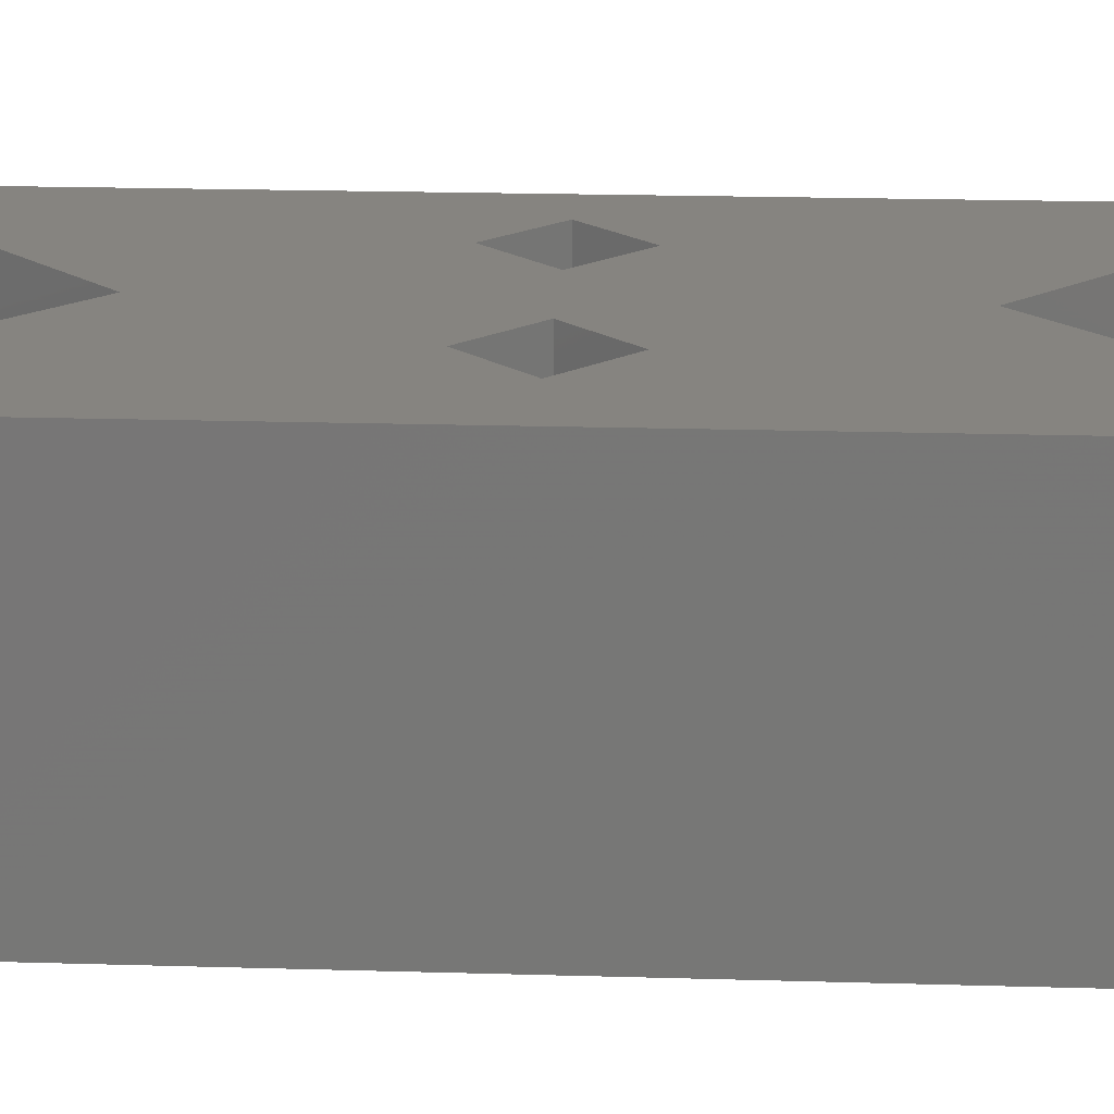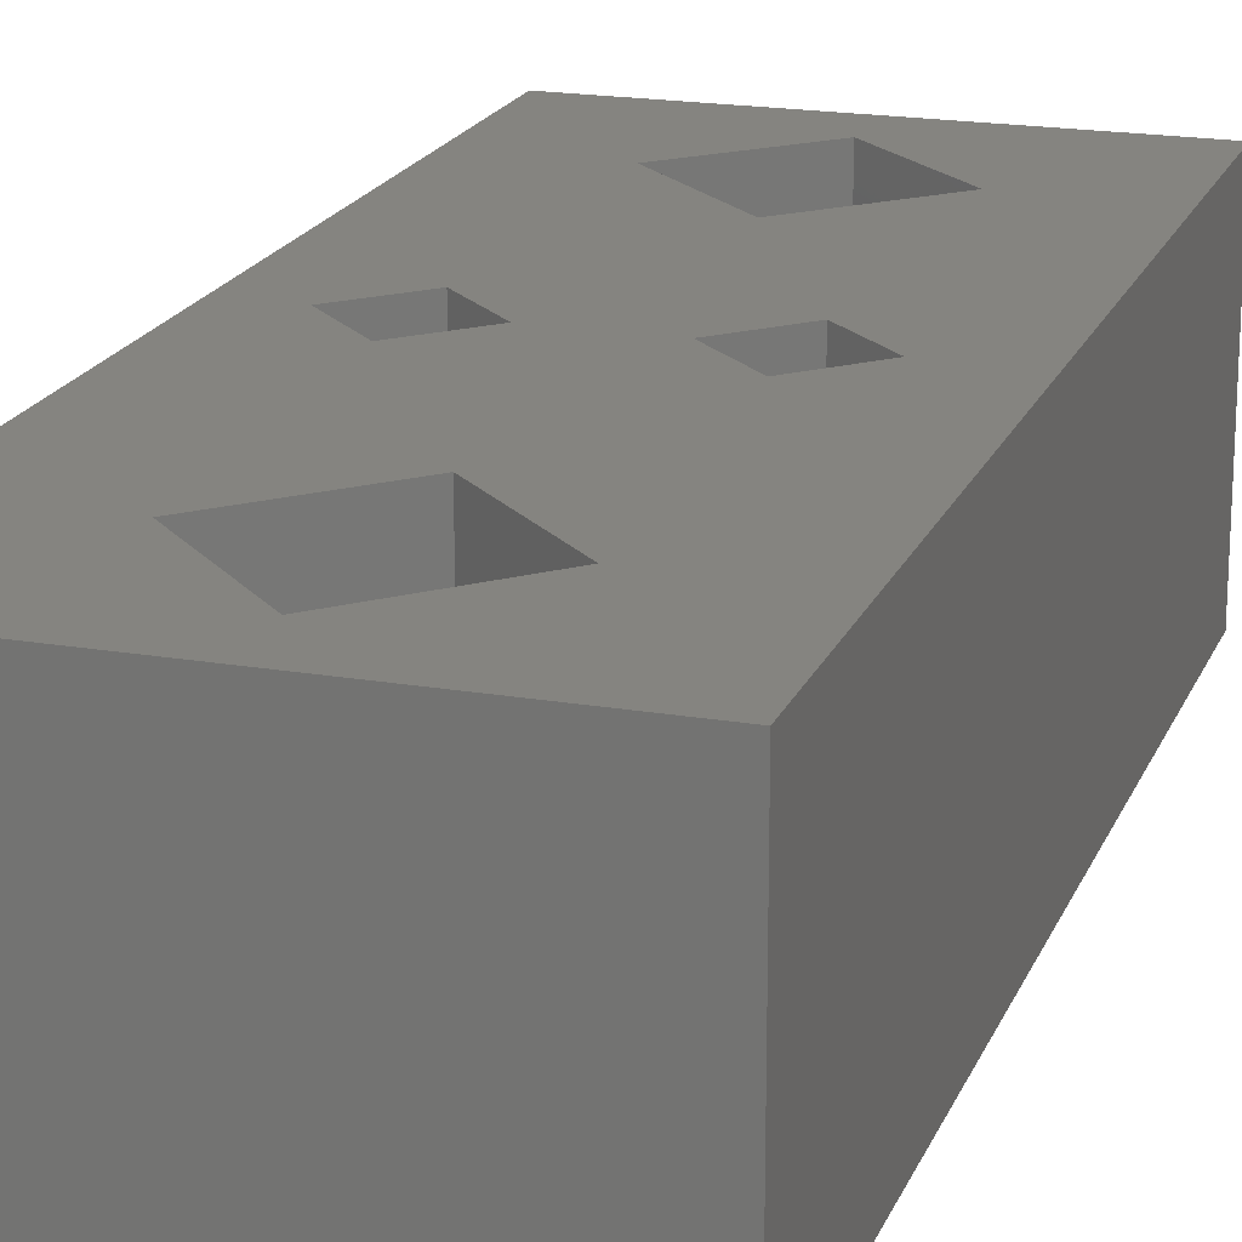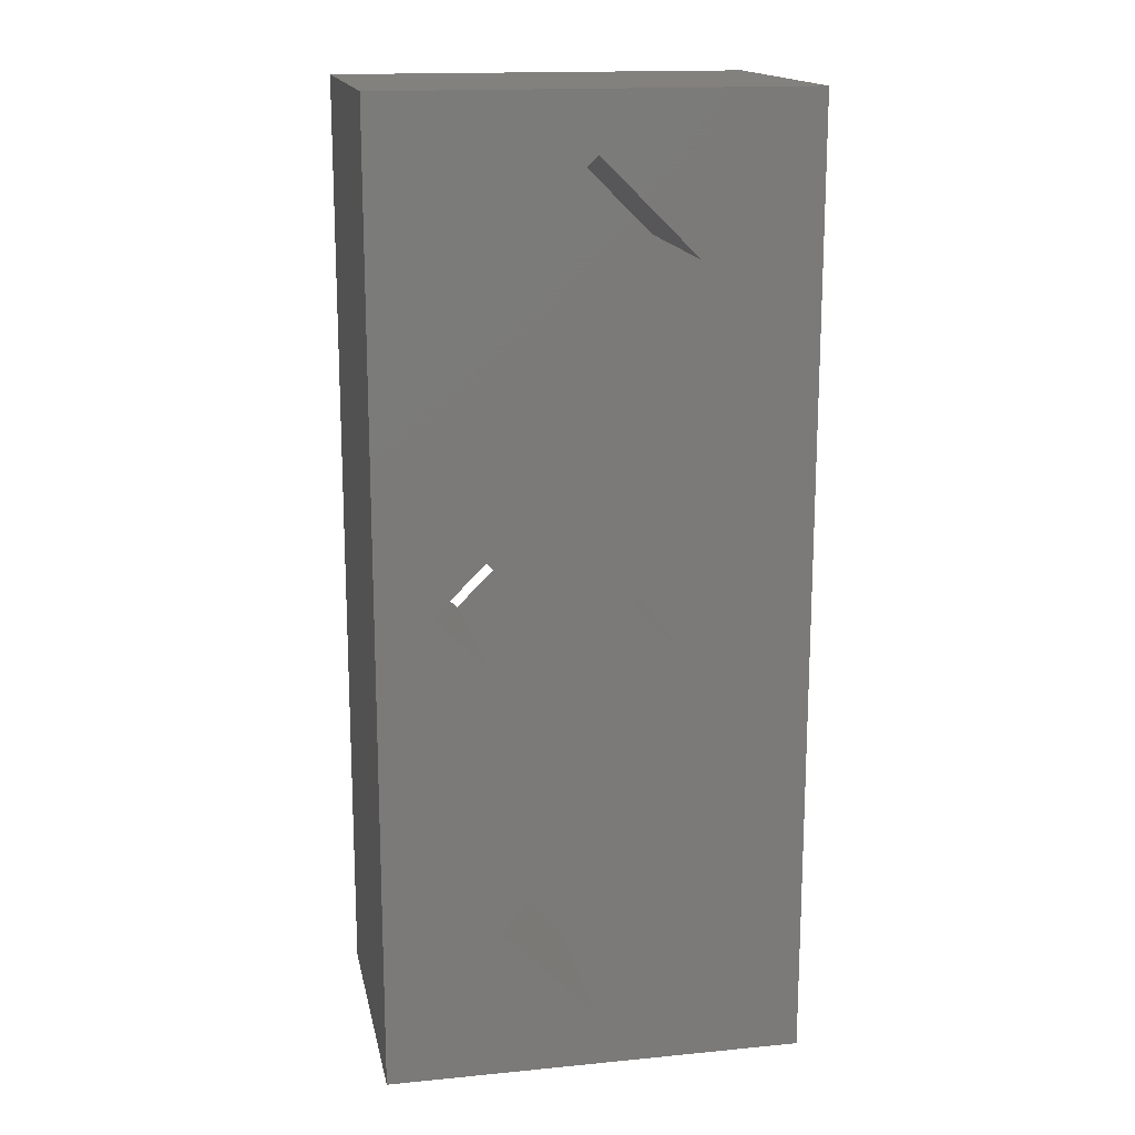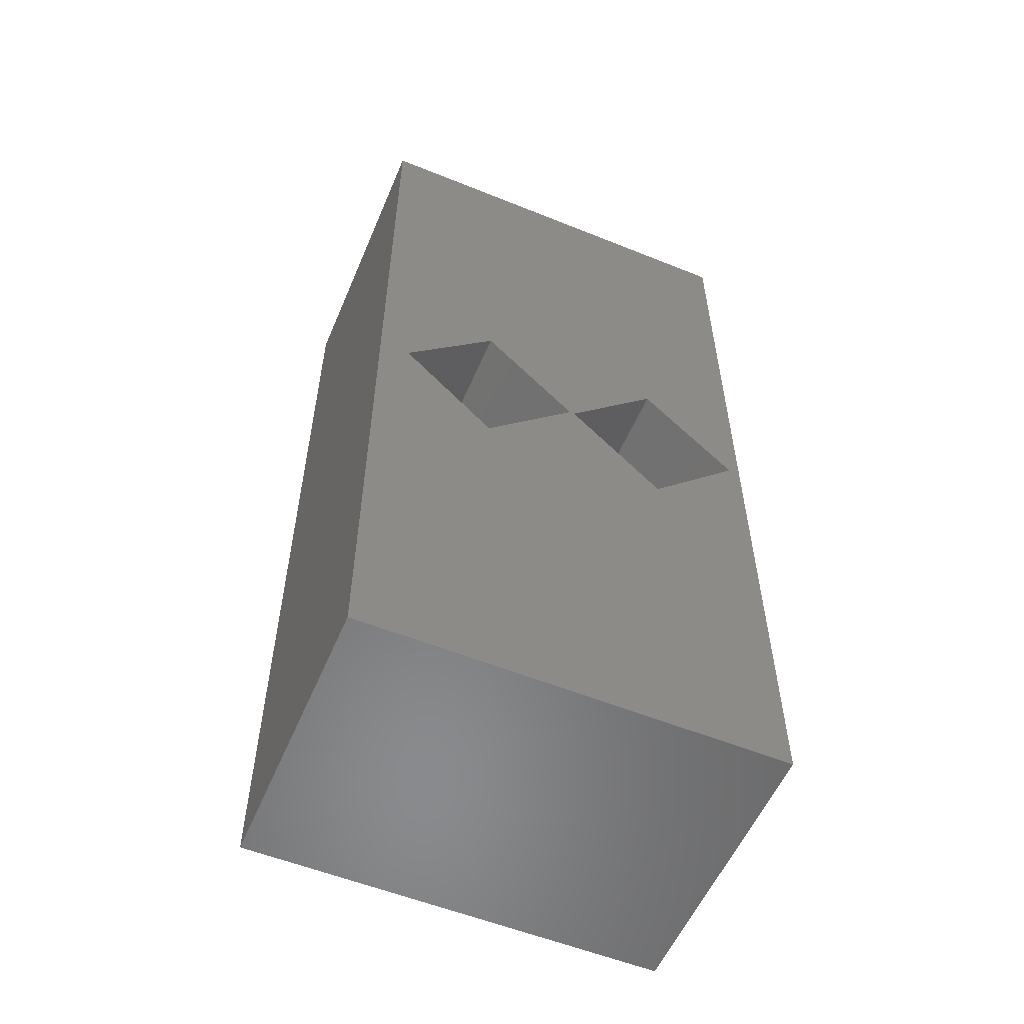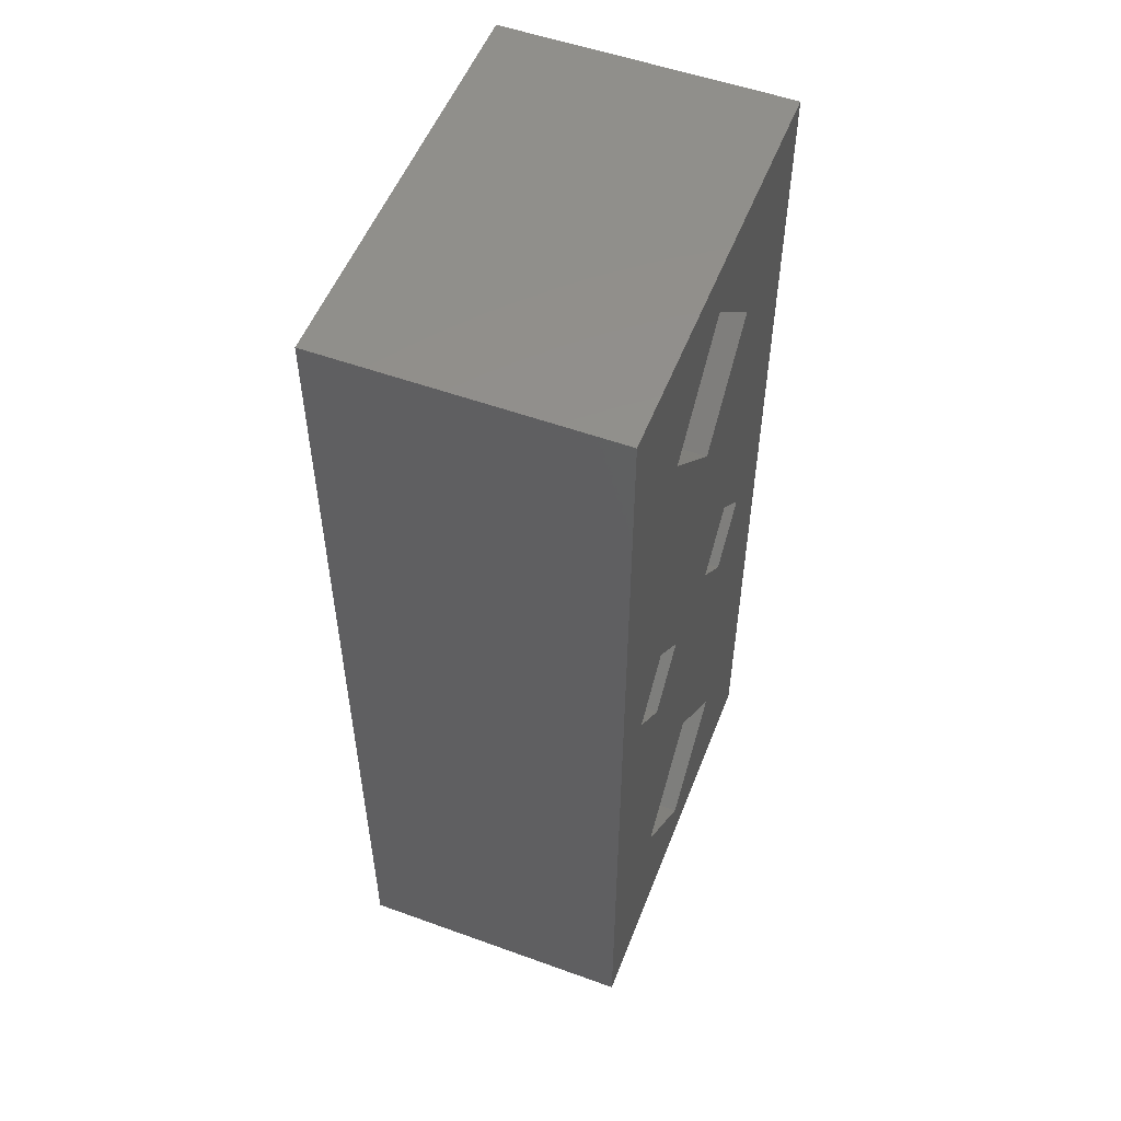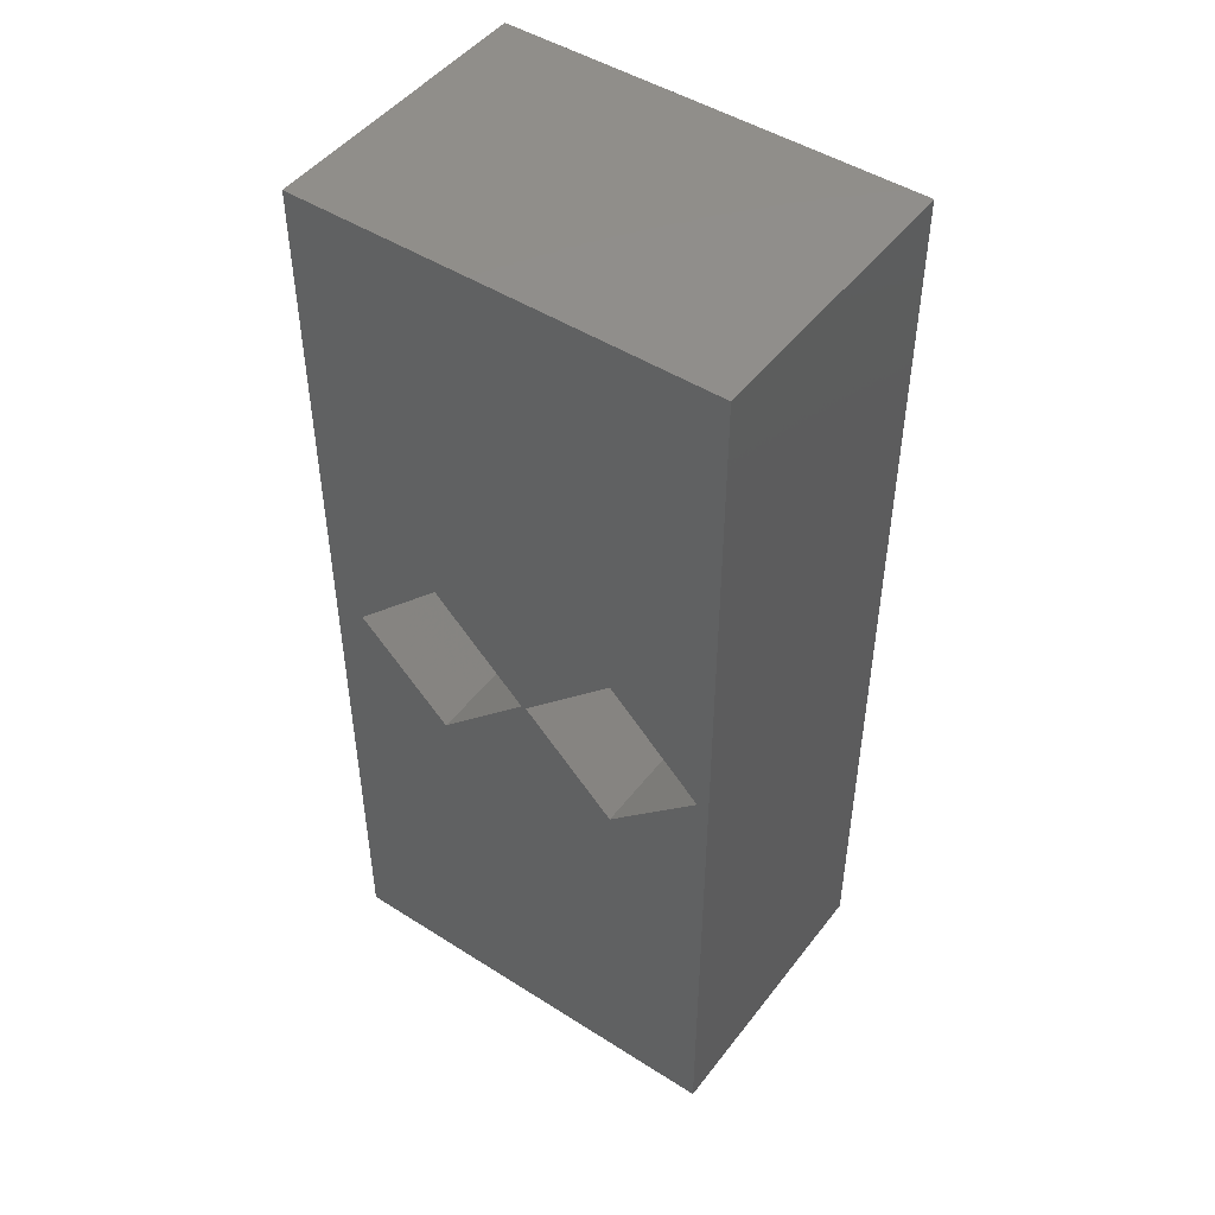
<metadata>
{"format":"stl","ext":"stl","renderer":"f3d","projection":"perspective","resolution":1024,"background":"white","views":[{"elev":20.3,"azim":93.1,"up":"+Z"},{"elev":19.4,"azim":17.9,"up":"+Z"},{"elev":16.2,"azim":-11.3,"up":"+Y"},{"elev":-56.2,"azim":157.1,"up":"+Y"},{"elev":53.5,"azim":-68.9,"up":"+Y"},{"elev":47.6,"azim":-144.4,"up":"+Y"}]}
</metadata>
<code>
# stl→obj: 56 verts, 116 faces
v 0.1781 0.2594 0.8407
v 0.1831 0.2644 0.8407
v 0.1721 0.2674 0.8407
v 0.1941 0.2674 0.8407
v 0.1881 0.2594 0.8407
v 0.1776 0.2451 0.8407
v 0.1831 0.2544 0.8407
v 0.1749 0.2424 0.8407
v 0.1876 0.2451 0.8407
v 0.1849 0.2424 0.8407
v 0.1802 0.2424 0.8407
v 0.1902 0.2424 0.8407
v 0.1876 0.2398 0.8407
v 0.1776 0.2398 0.8407
v 0.1831 0.2304 0.8407
v 0.1781 0.2254 0.8407
v 0.1721 0.2174 0.8407
v 0.1881 0.2254 0.8407
v 0.1831 0.2204 0.8407
v 0.1941 0.2174 0.8407
v 0.1941 0.2674 0.8257
v 0.1721 0.2674 0.8257
v 0.1721 0.2174 0.8257
v 0.1941 0.2174 0.8257
v 0.1727 0.2424 0.8257
v 0.1776 0.2473 0.8257
v 0.1876 0.2473 0.8257
v 0.1825 0.2424 0.8257
v 0.1827 0.2424 0.8257
v 0.1925 0.2424 0.8257
v 0.1876 0.2376 0.8257
v 0.1776 0.2376 0.8257
v 0.1727 0.2424 0.8307
v 0.1776 0.2473 0.8307
v 0.1825 0.2424 0.8307
v 0.1776 0.2376 0.8307
v 0.1776 0.2451 0.8307
v 0.1749 0.2424 0.8307
v 0.1802 0.2424 0.8307
v 0.1776 0.2398 0.8307
v 0.1827 0.2424 0.8307
v 0.1876 0.2473 0.8307
v 0.1925 0.2424 0.8307
v 0.1876 0.2376 0.8307
v 0.1876 0.2451 0.8307
v 0.1849 0.2424 0.8307
v 0.1902 0.2424 0.8307
v 0.1876 0.2398 0.8307
v 0.1831 0.2204 0.8307
v 0.1881 0.2254 0.8307
v 0.1781 0.2254 0.8307
v 0.1831 0.2304 0.8307
v 0.1881 0.2594 0.8307
v 0.1831 0.2644 0.8307
v 0.1781 0.2594 0.8307
v 0.1831 0.2544 0.8307
f 1 2 3
f 4 3 2
f 5 4 2
f 6 7 1
f 8 6 1
f 8 1 3
f 9 5 7
f 9 7 6
f 10 6 11
f 10 9 6
f 12 5 9
f 12 4 5
f 13 11 14
f 13 10 11
f 15 13 14
f 16 14 8
f 16 15 14
f 17 16 8
f 18 12 13
f 18 13 15
f 19 16 17
f 20 18 19
f 20 12 18
f 20 19 17
f 4 12 20
f 17 8 3
f 21 3 4
f 21 22 3
f 22 17 3
f 22 23 17
f 23 20 17
f 23 24 20
f 24 4 20
f 24 21 4
f 25 22 26
f 27 22 21
f 27 28 26
f 27 26 22
f 27 29 28
f 30 27 21
f 31 32 28
f 31 28 29
f 23 25 32
f 23 32 31
f 24 31 30
f 24 23 31
f 21 24 30
f 23 22 25
f 26 33 25
f 26 34 33
f 28 35 34
f 28 34 26
f 32 36 35
f 32 35 28
f 25 33 36
f 25 36 32
f 37 33 34
f 37 38 33
f 35 39 37
f 35 37 34
f 36 38 40
f 36 40 39
f 36 33 38
f 36 39 35
f 37 8 38
f 37 6 8
f 39 11 6
f 39 6 37
f 40 14 11
f 40 11 39
f 38 8 14
f 38 14 40
f 27 41 29
f 27 42 41
f 30 43 42
f 30 42 27
f 31 44 43
f 31 43 30
f 29 41 44
f 29 44 31
f 45 41 42
f 45 46 41
f 43 47 45
f 43 45 42
f 44 46 48
f 44 48 47
f 44 41 46
f 44 47 43
f 45 10 46
f 45 9 10
f 47 12 9
f 47 9 45
f 48 13 12
f 48 12 47
f 46 10 13
f 46 13 48
f 49 18 50
f 49 19 18
f 51 16 19
f 51 19 49
f 52 15 16
f 52 16 51
f 50 18 15
f 50 15 52
f 52 49 50
f 52 51 49
f 2 53 5
f 2 54 53
f 1 55 54
f 1 54 2
f 7 56 55
f 7 55 1
f 5 53 56
f 5 56 7
f 55 53 54
f 55 56 53

</code>
